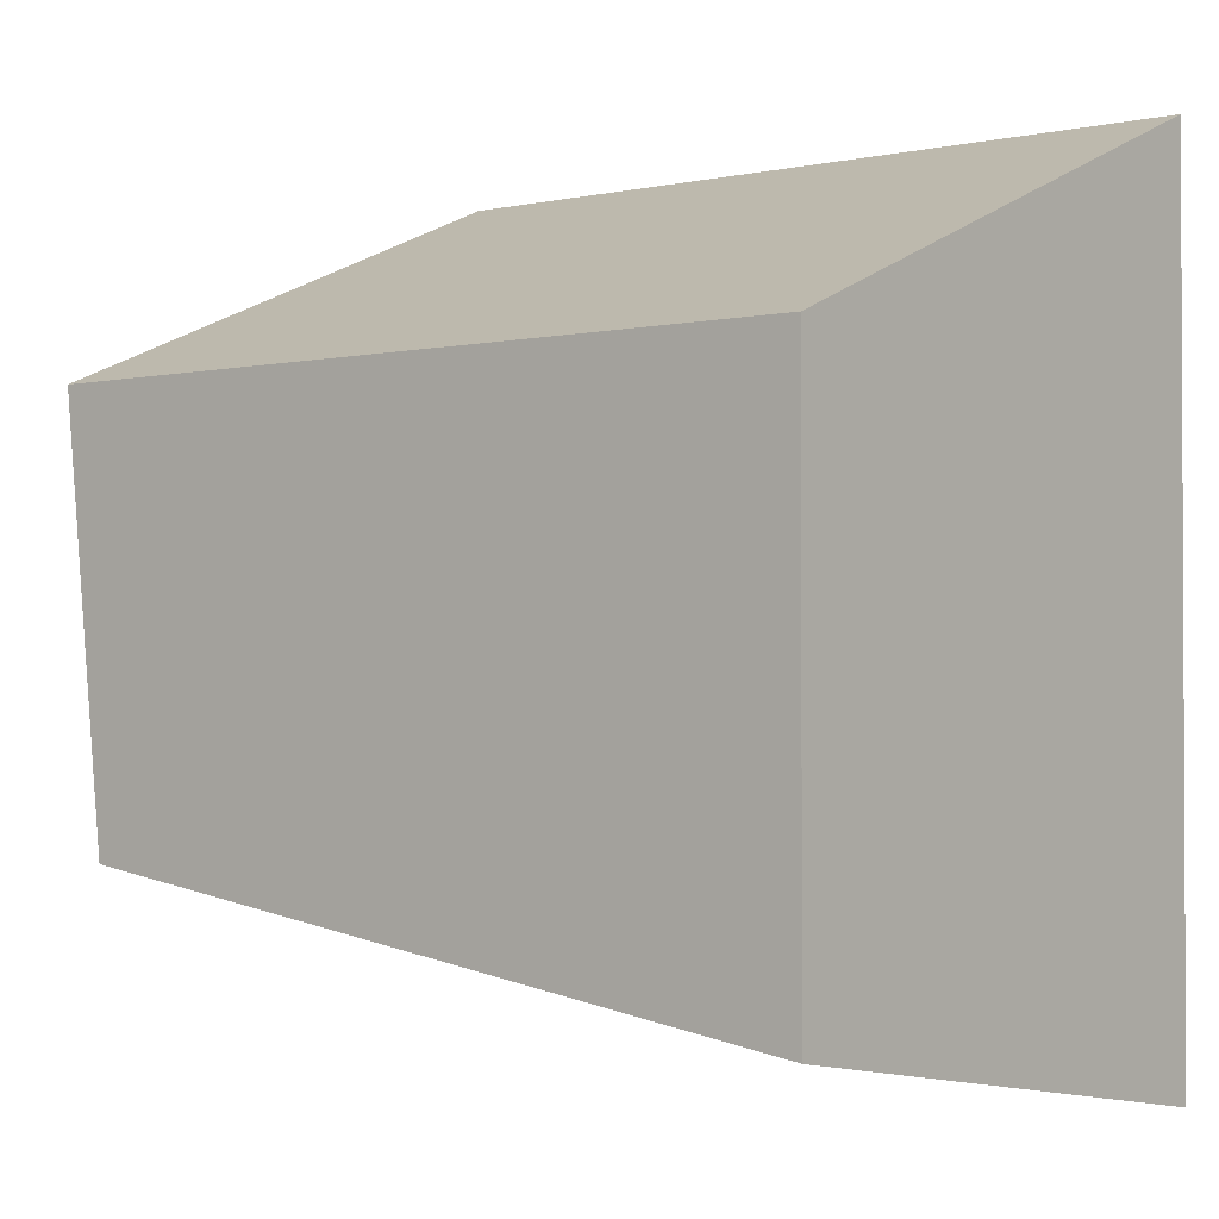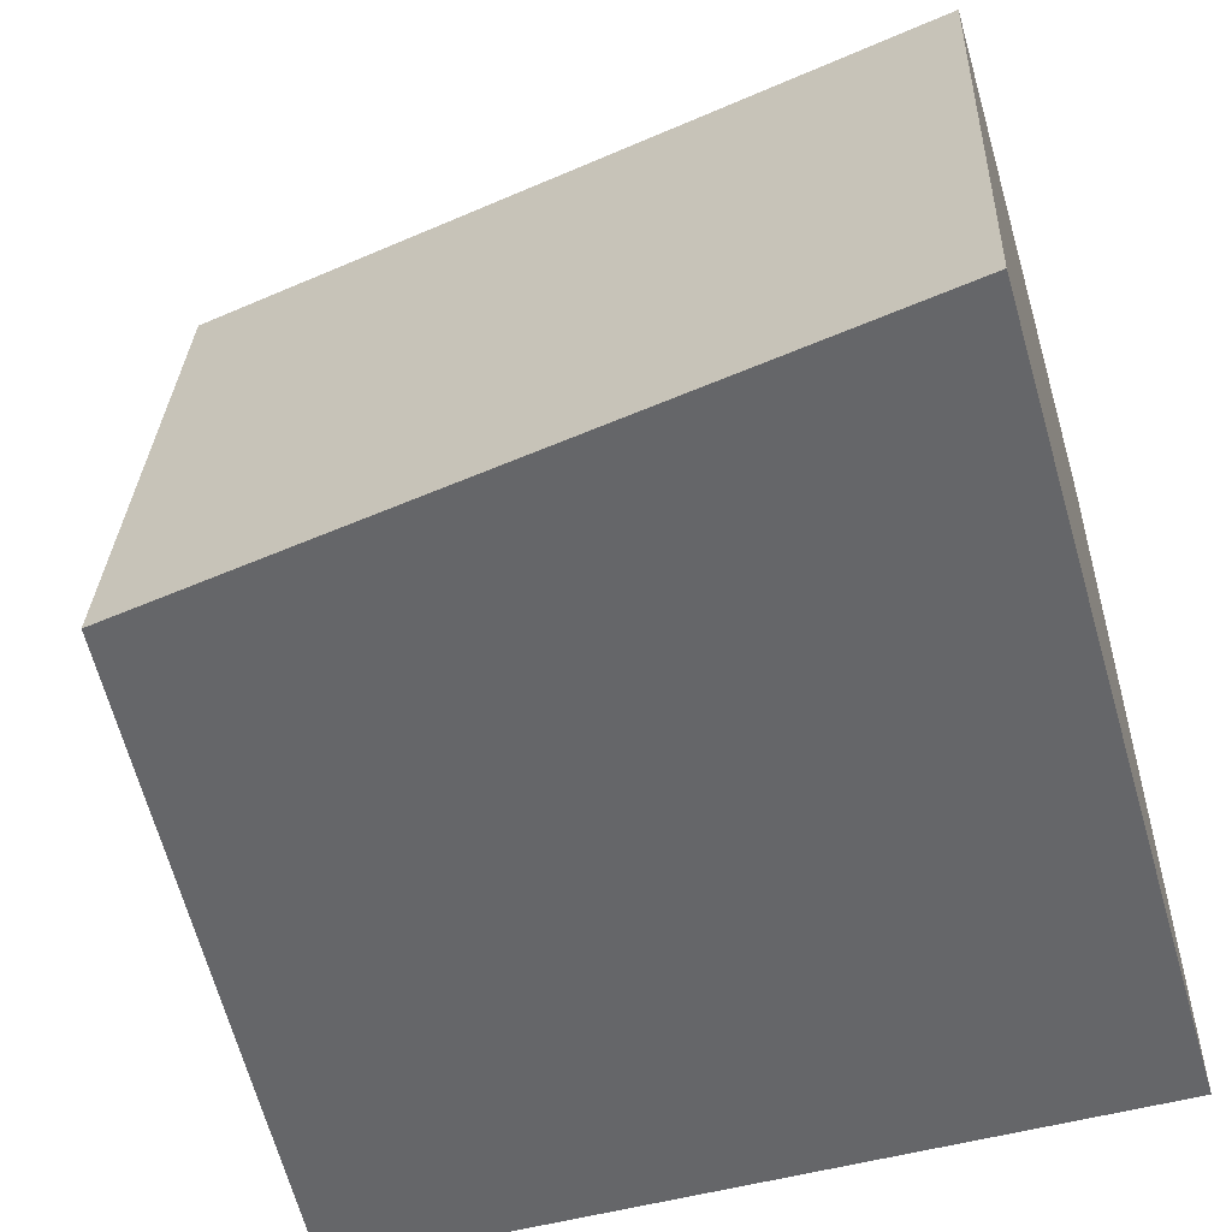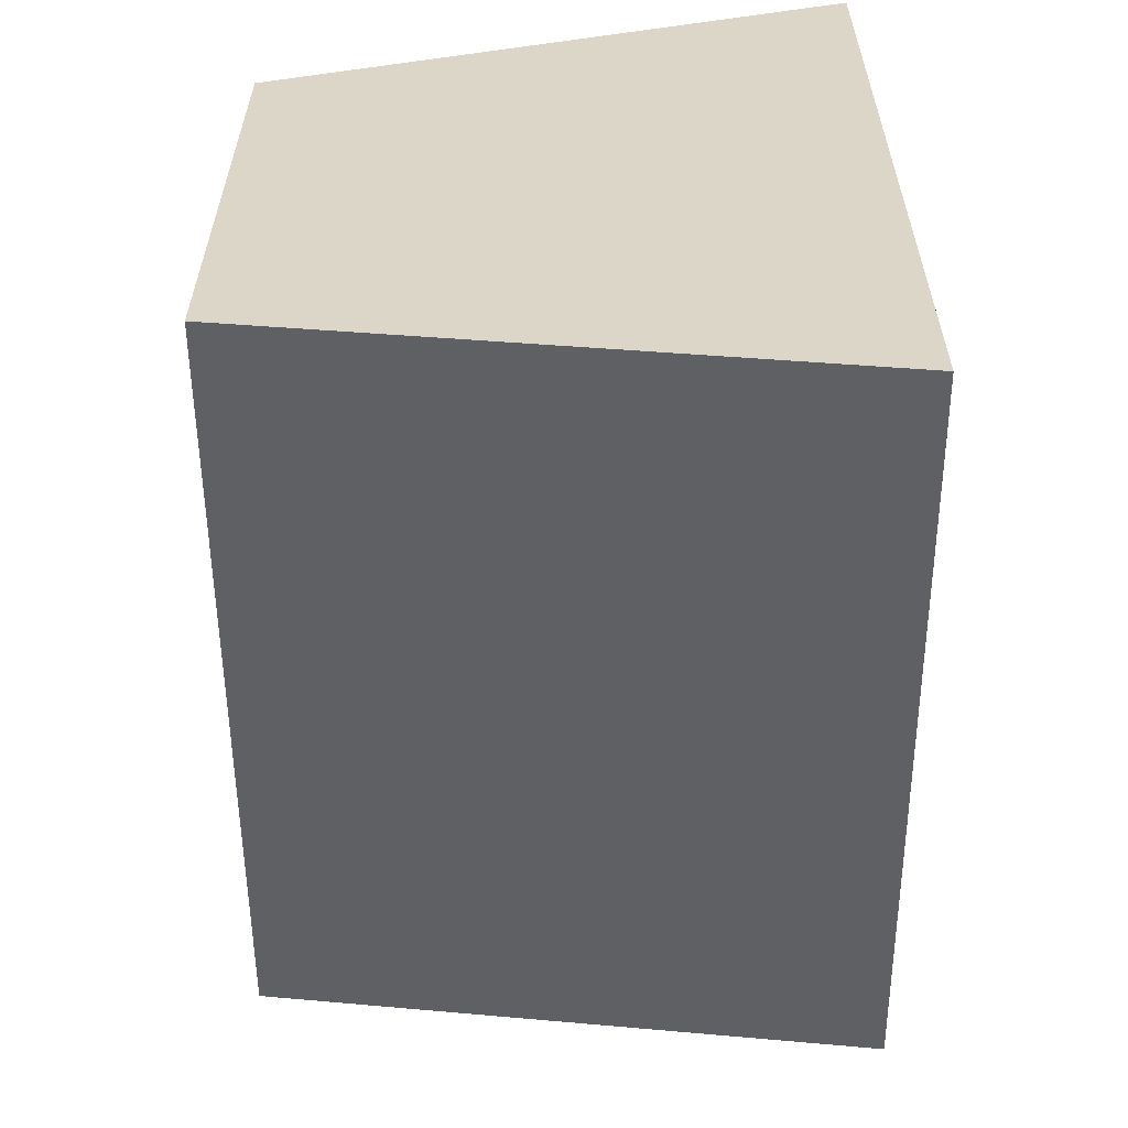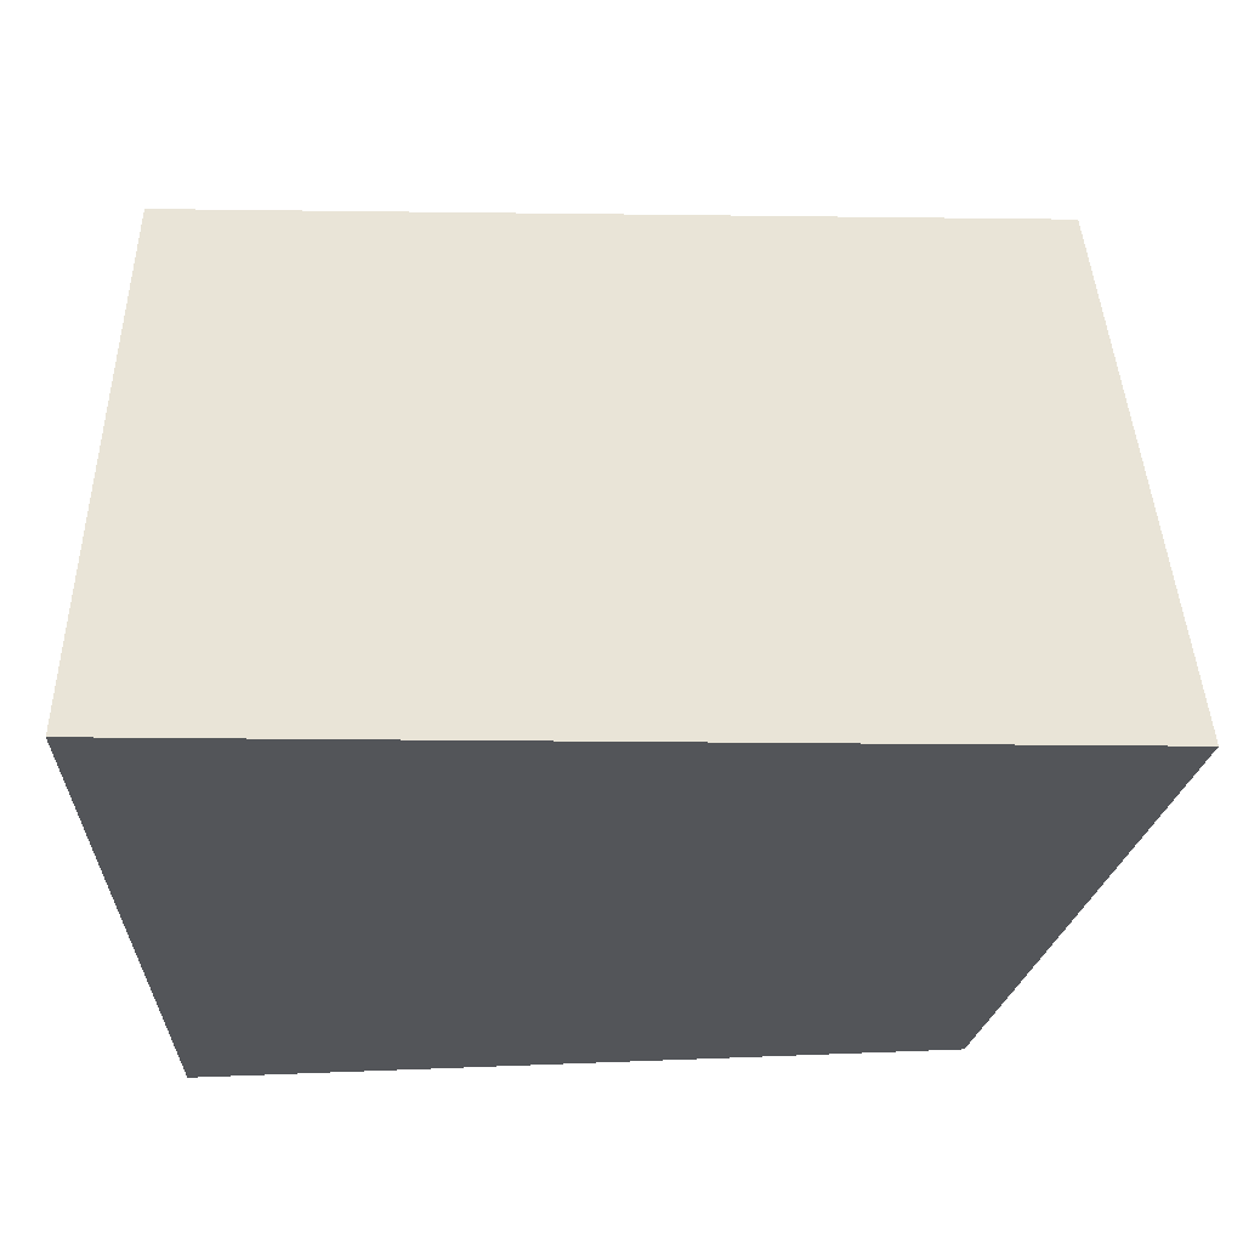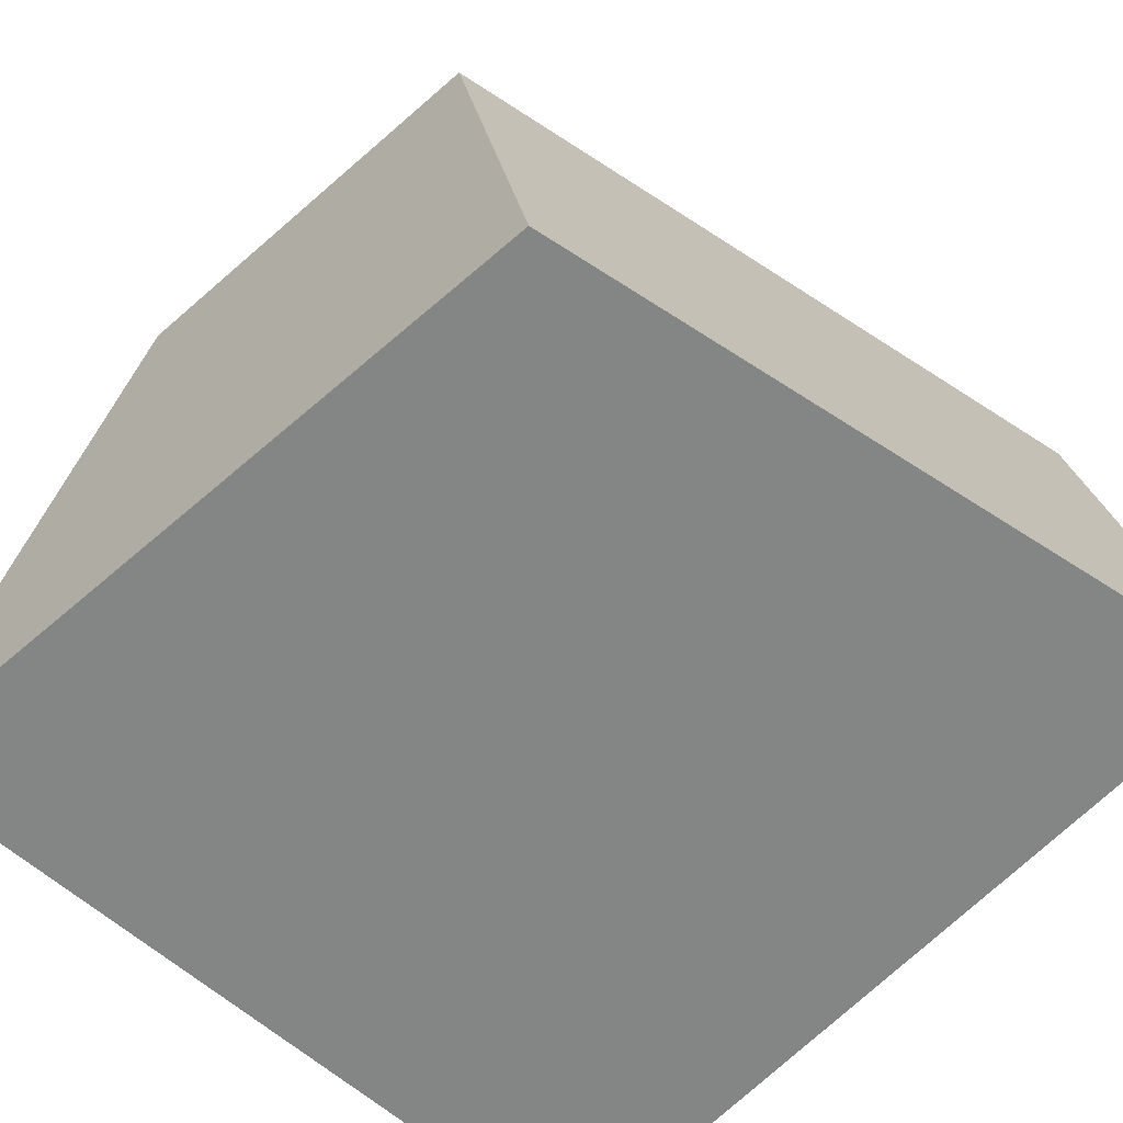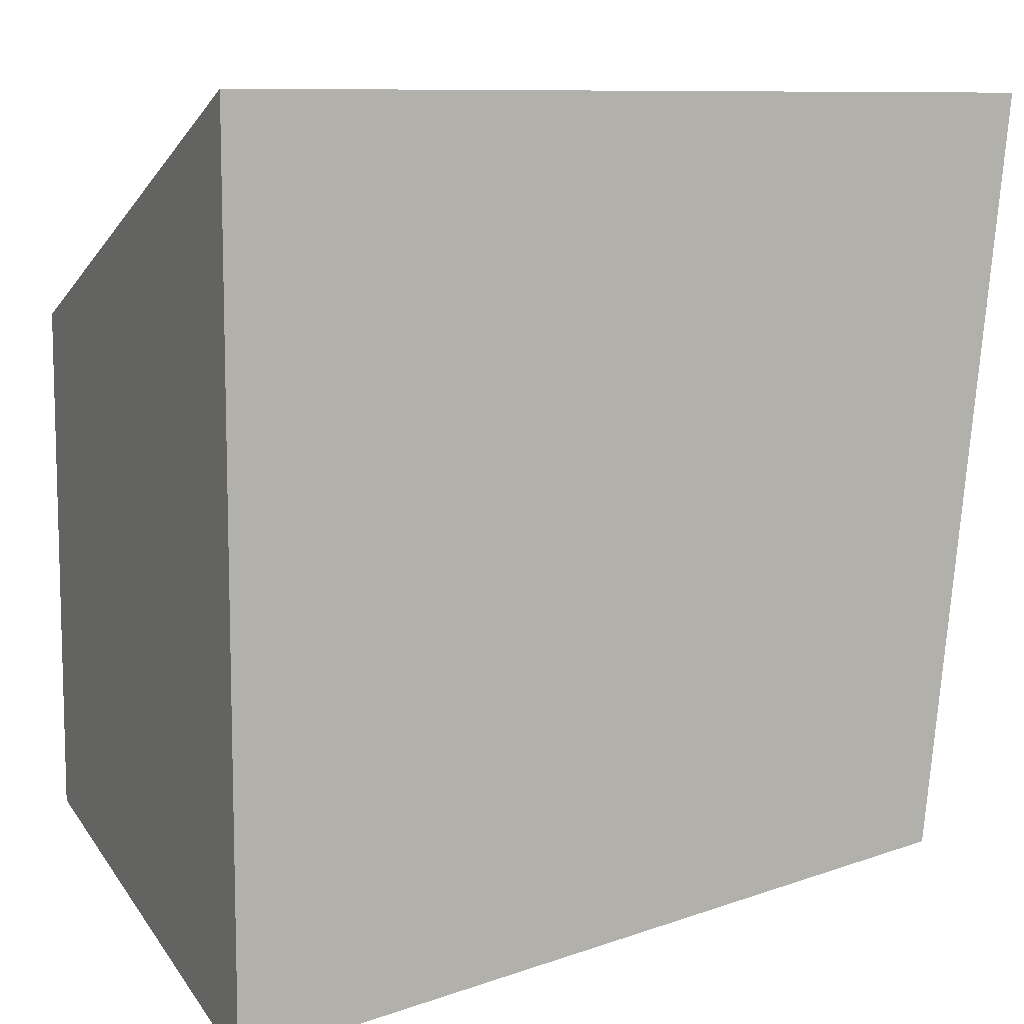
<metadata>
{"format":"obj","ext":"obj","renderer":"f3d","projection":"perspective","resolution":1024,"background":"white","views":[{"elev":-1.6,"azim":-141.2,"up":"+Z"},{"elev":-51.9,"azim":-163.5,"up":"+Y"},{"elev":-60.3,"azim":-89.7,"up":"+Z"},{"elev":-24.5,"azim":-1.2,"up":"+Y"},{"elev":-61.6,"azim":137.7,"up":"+Y"},{"elev":9.2,"azim":-25.2,"up":"+Z"}]}
</metadata>
<code>
g Feature_SnowBlock_Vanilla_Right_Flat_MEDIUM_Col
v 5.356 -2.67e-07 6.073
v -4.89 -2.67e-07 6.073
v -4.89 7.25 3.162
v 5.063 7.25 3.162
v 5.063 7.25 3.162
v -4.89 7.25 3.162
v -4.89 7.25 -3.579
v 4.497 7.25 -2.15
v 4.497 7.25 -2.15
v -4.89 7.25 -3.579
v -4.89 -2.67e-07 -4.776
v 4.324 -2.67e-07 -3.369
v 4.324 -2.67e-07 -3.369
v -4.89 -2.67e-07 -4.776
v -4.89 -2.67e-07 6.073
v 5.356 -2.67e-07 6.073
v -4.89 -2.67e-07 6.073
v -4.89 -2.67e-07 -4.776
v -4.89 7.25 -3.579
v -4.89 7.25 3.162
v 4.324 -2.67e-07 -3.369
v 5.356 -2.67e-07 6.073
v 5.063 7.25 3.162
v 4.497 7.25 -2.15
g Feature_SnowBlock_Vanilla_Right_Flat_MEDIUM_Col_0
f 3 2 1
f 4 3 1
f 7 6 5
f 8 7 5
f 11 10 9
f 12 11 9
f 15 14 13
f 16 15 13
f 19 18 17
f 20 19 17
f 23 22 21
f 24 23 21

</code>
